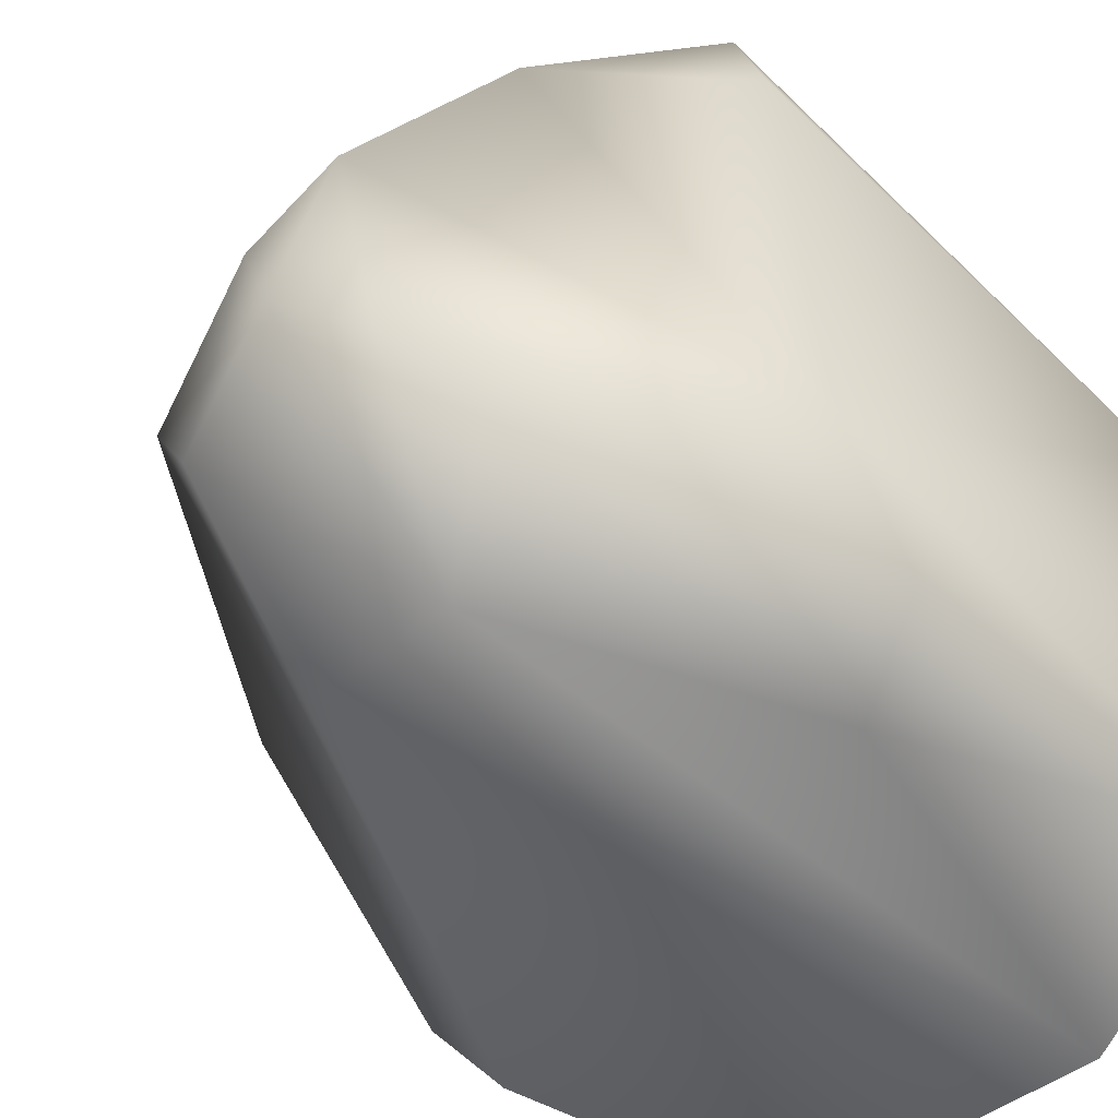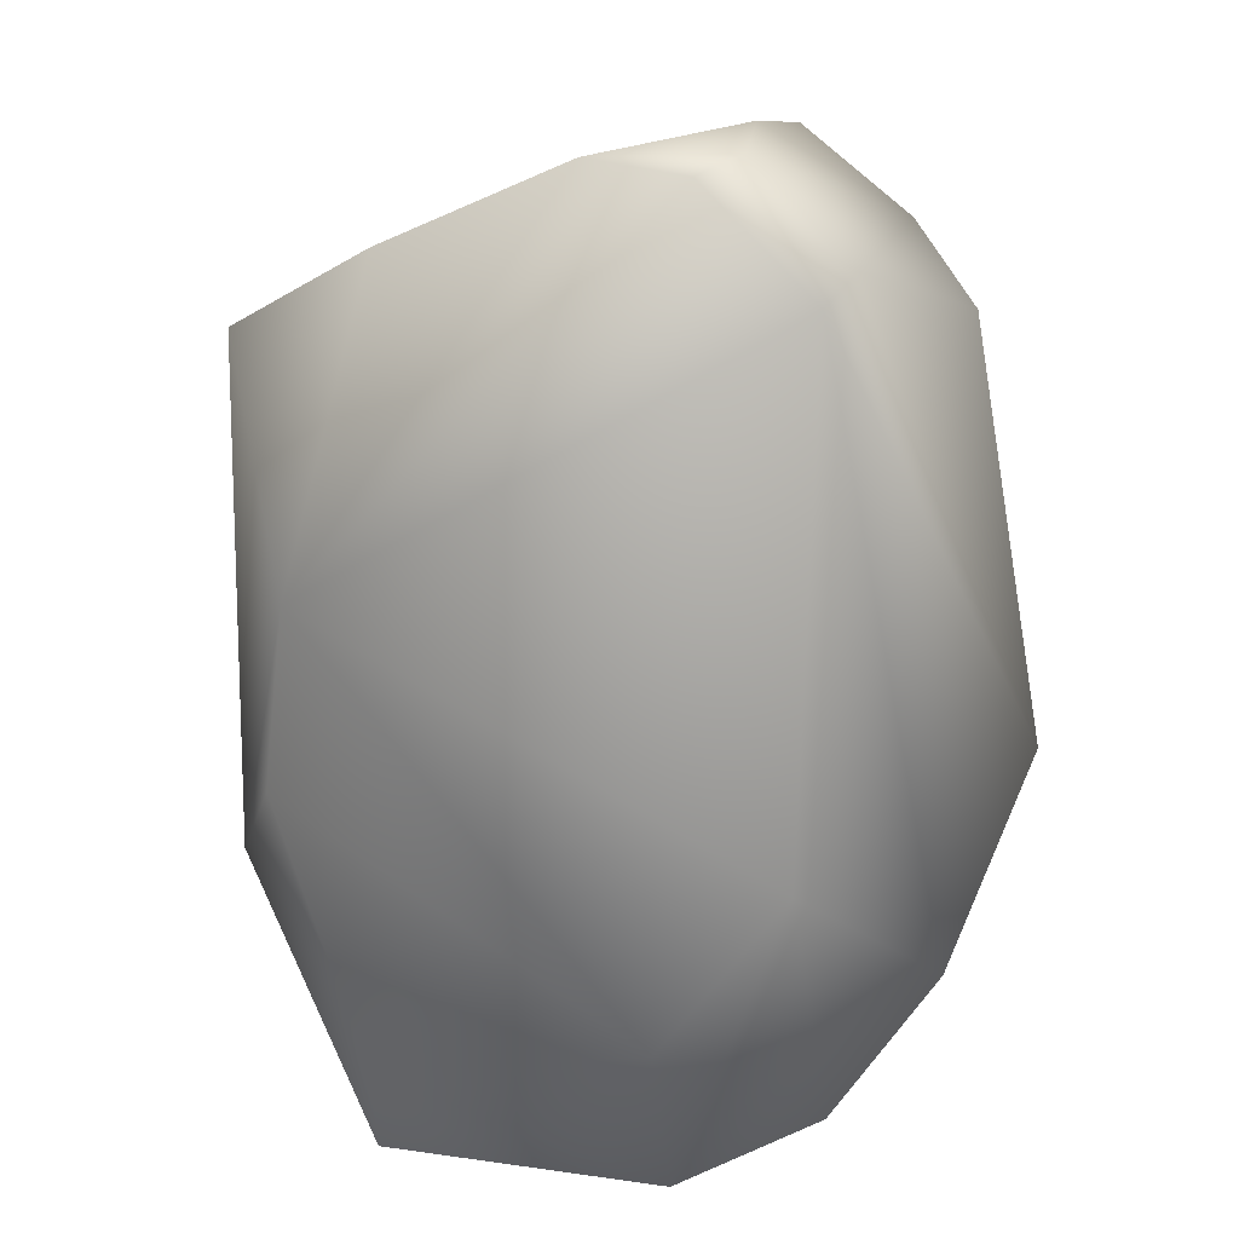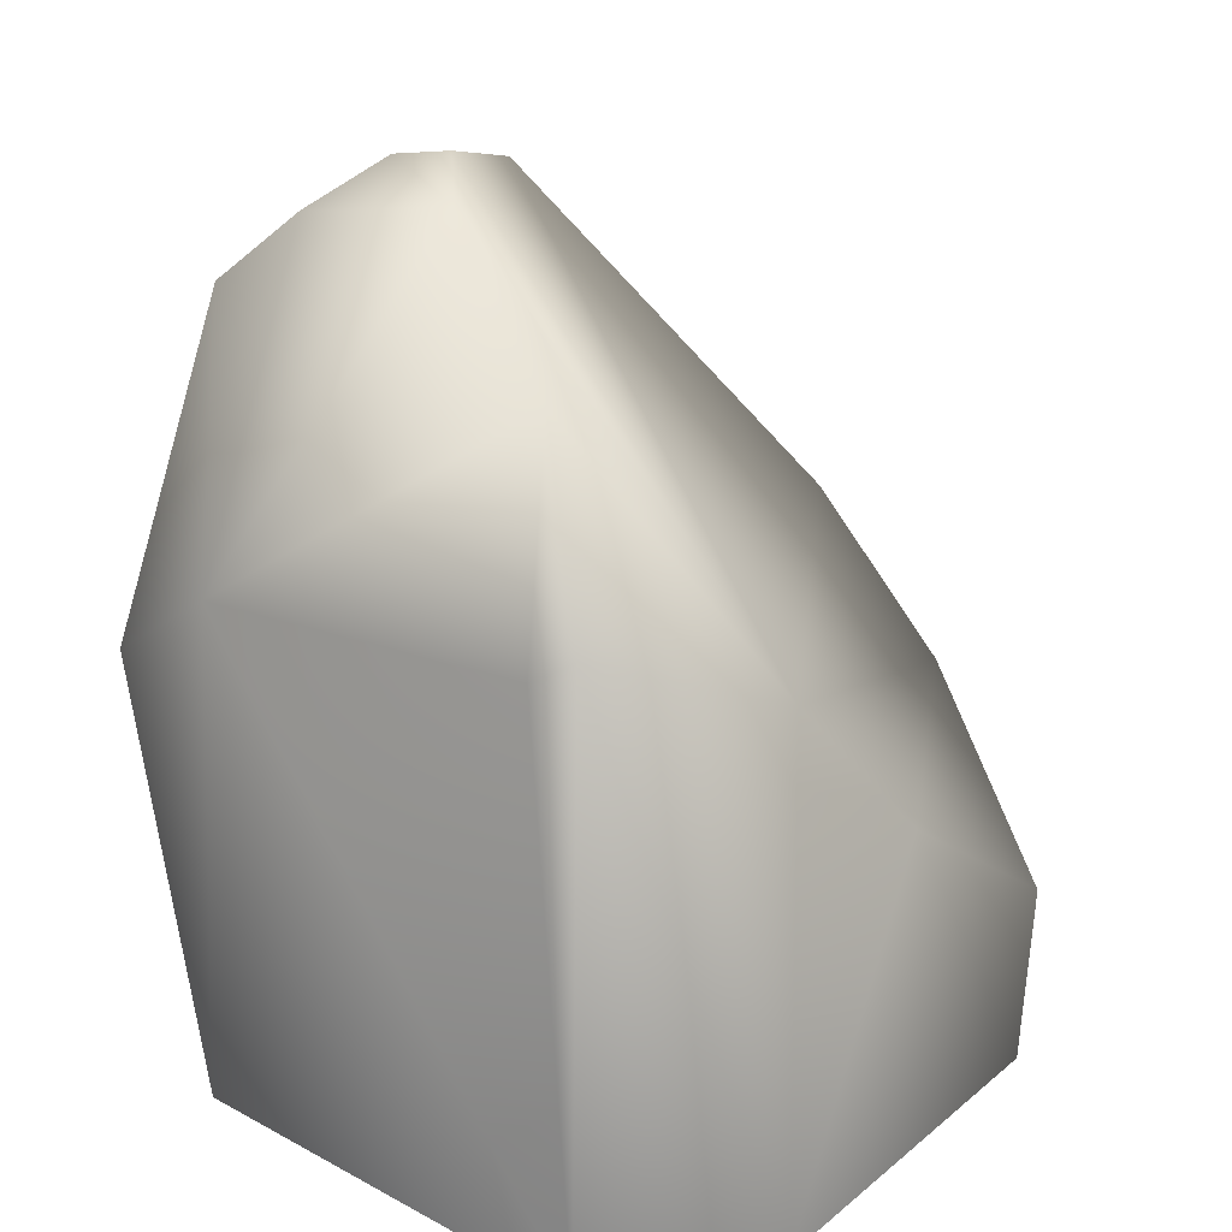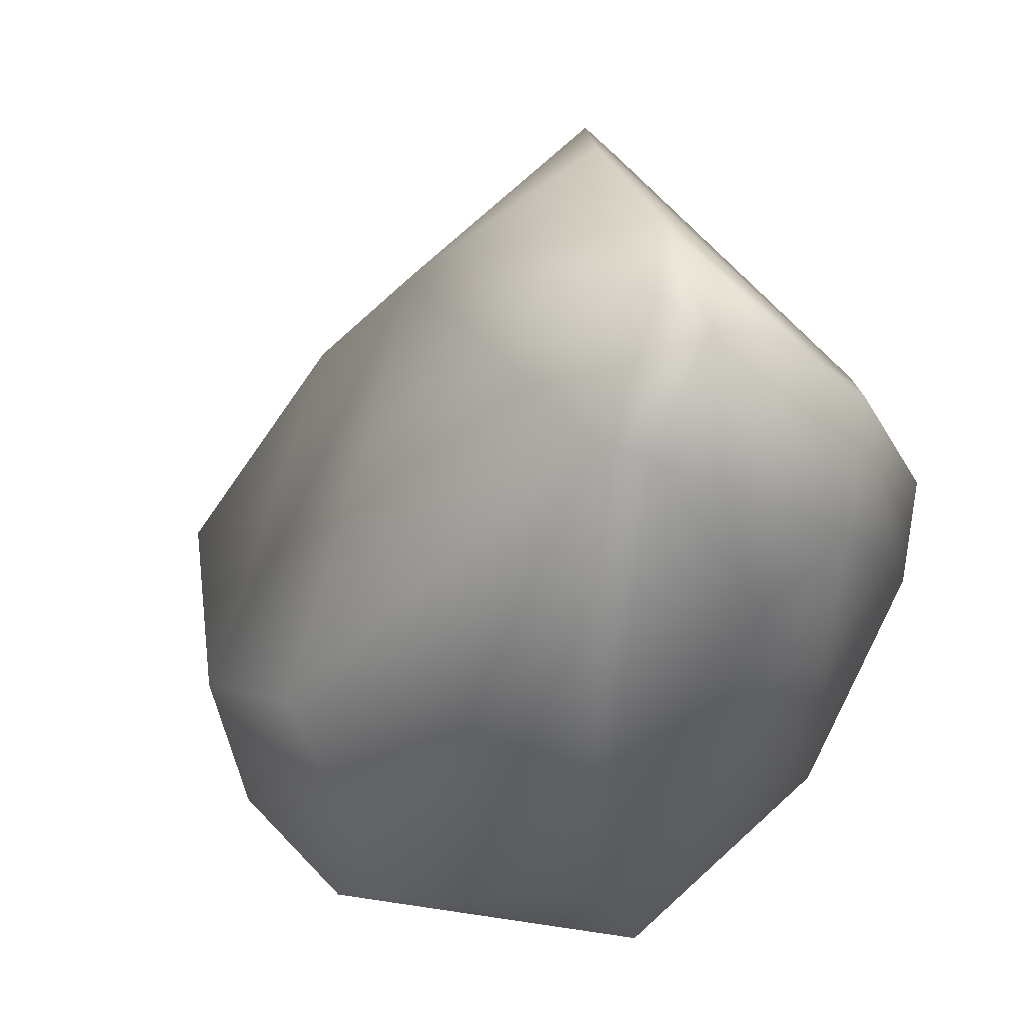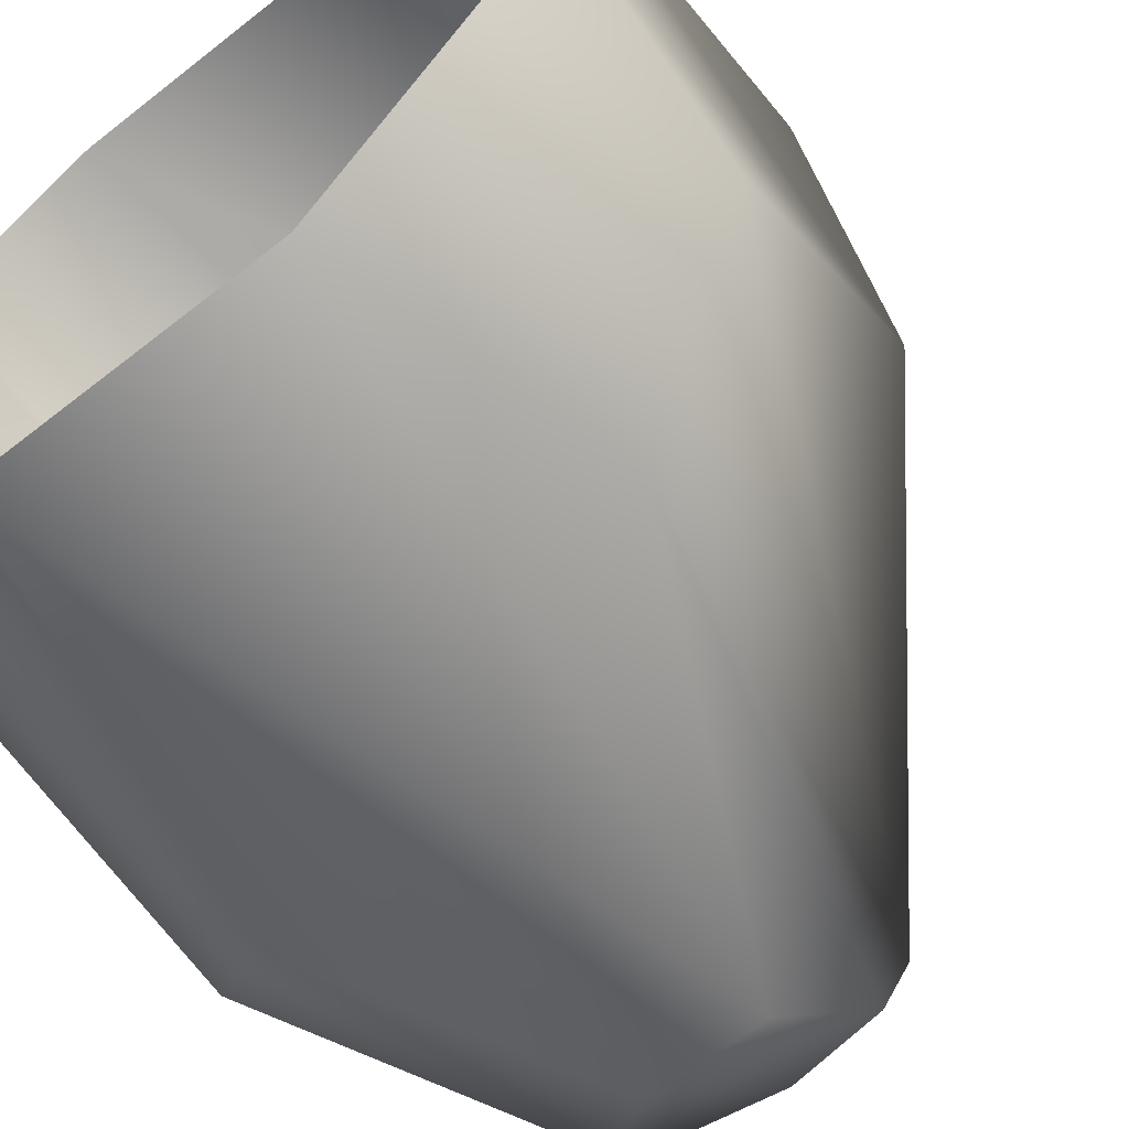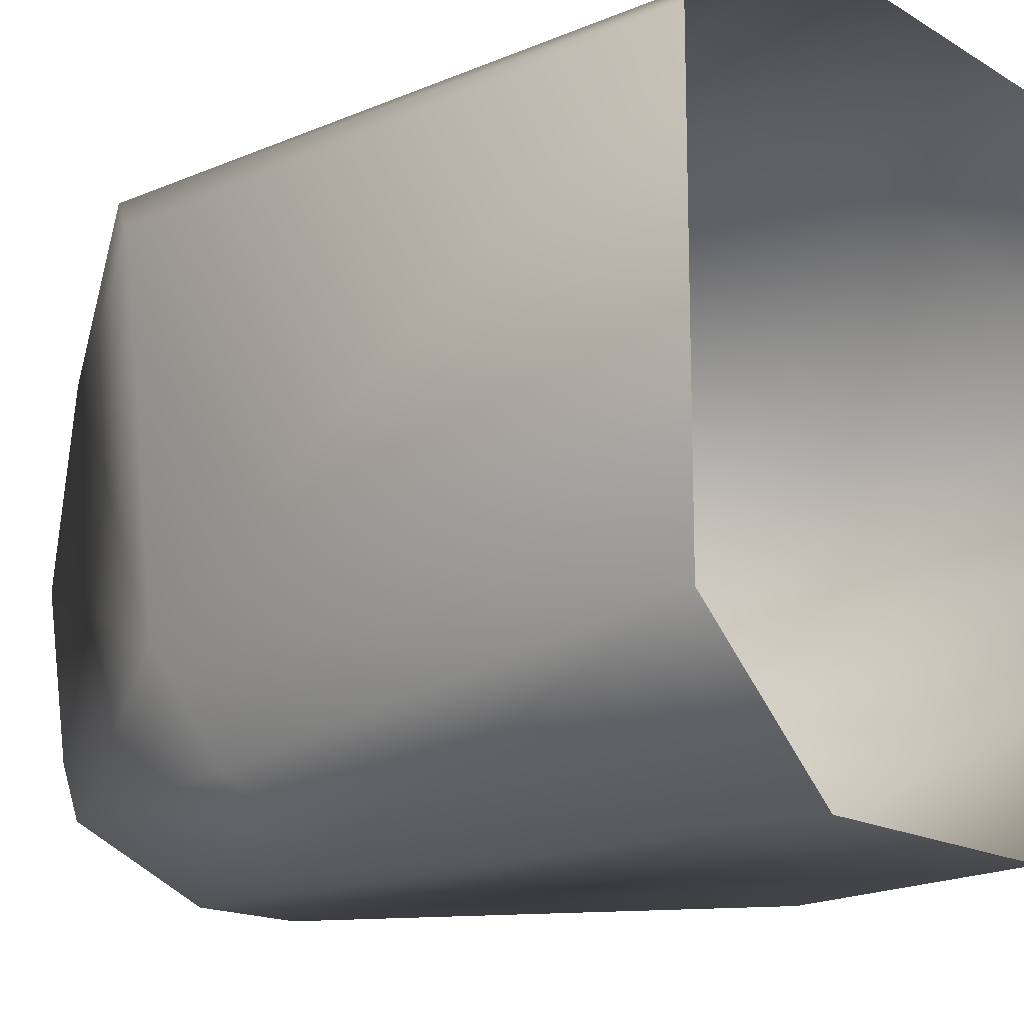
<metadata>
{"format":"obj","ext":"obj","renderer":"f3d","projection":"perspective","resolution":1024,"background":"white","views":[{"elev":-47.5,"azim":-138.9,"up":"+Z"},{"elev":54.8,"azim":65.1,"up":"+Y"},{"elev":27.3,"azim":-50.7,"up":"+Y"},{"elev":60.7,"azim":136.8,"up":"+Y"},{"elev":-62.7,"azim":38.5,"up":"+Z"},{"elev":-15.9,"azim":-51.1,"up":"+Z"}]}
</metadata>
<code>
o Cube.009_Cube.019
v -2.001 0 -1.283
v -1.015 0 -2.09
v -1.51 2.452 -2.09
v -2.001 2.677 -1.725
v 2.074 0 -0.4179
v 0.7652 0 -2.09
v 1.143 0 1.985
v 2.074 0 0.576
v -2.001 0 1.333
v -1.04 0 1.985
v -2.001 3.174 -1.058
v -2.001 3.444 1.096
v -1.926 3.599 1.331
v -0.694 4.101 -2.09
v -1.217 4.497 -1.664
v -0.9725 4.891 -1.276
v -0.5733 5.143 -1.006
v -0.05887 2.095 1.985
v -0.9136 5.116 -0.2746
v -1.362 4.475 0.6782
v -0.5996 2.906 1.613
v -0.487 5.204 -0.679
v 1.223 1.093 1.985
v 2.074 1.755 0.7107
v 2.074 1.253 -1.055
v 0.000548 4.088 -2.09
v 0.134 4.888 -1.266
v 1.211 1.649 -2.09
v 0.298 4.915 -0.9907
v 1.985 2.67 -0.1012
f 25 6 28
f 1 3 2
f 23 8 24
f 3 4 15
f 11 1 9
f 13 10 21
f 18 7 23
f 16 11 19
f 21 20 13
f 17 19 22
f 30 8 5
f 30 29 21
f 22 27 17
f 26 6 2
f 16 17 14
f 27 29 28
f 25 5 6
f 1 4 3
f 23 7 8
f 11 15 4
f 14 3 15
f 9 12 11
f 11 4 1
f 18 21 10
f 13 12 9
f 9 10 13
f 18 10 7
f 20 19 11
f 16 15 11
f 11 12 20
f 13 20 12
f 17 16 19
f 5 25 30
f 30 24 8
f 20 21 19
f 18 23 24
f 24 21 18
f 29 22 21
f 19 21 22
f 24 30 21
f 22 29 27
f 2 3 14
f 14 26 2
f 28 6 26
f 26 14 27
f 15 16 14
f 17 27 14
f 25 28 29
f 26 27 28
f 29 30 25

</code>
